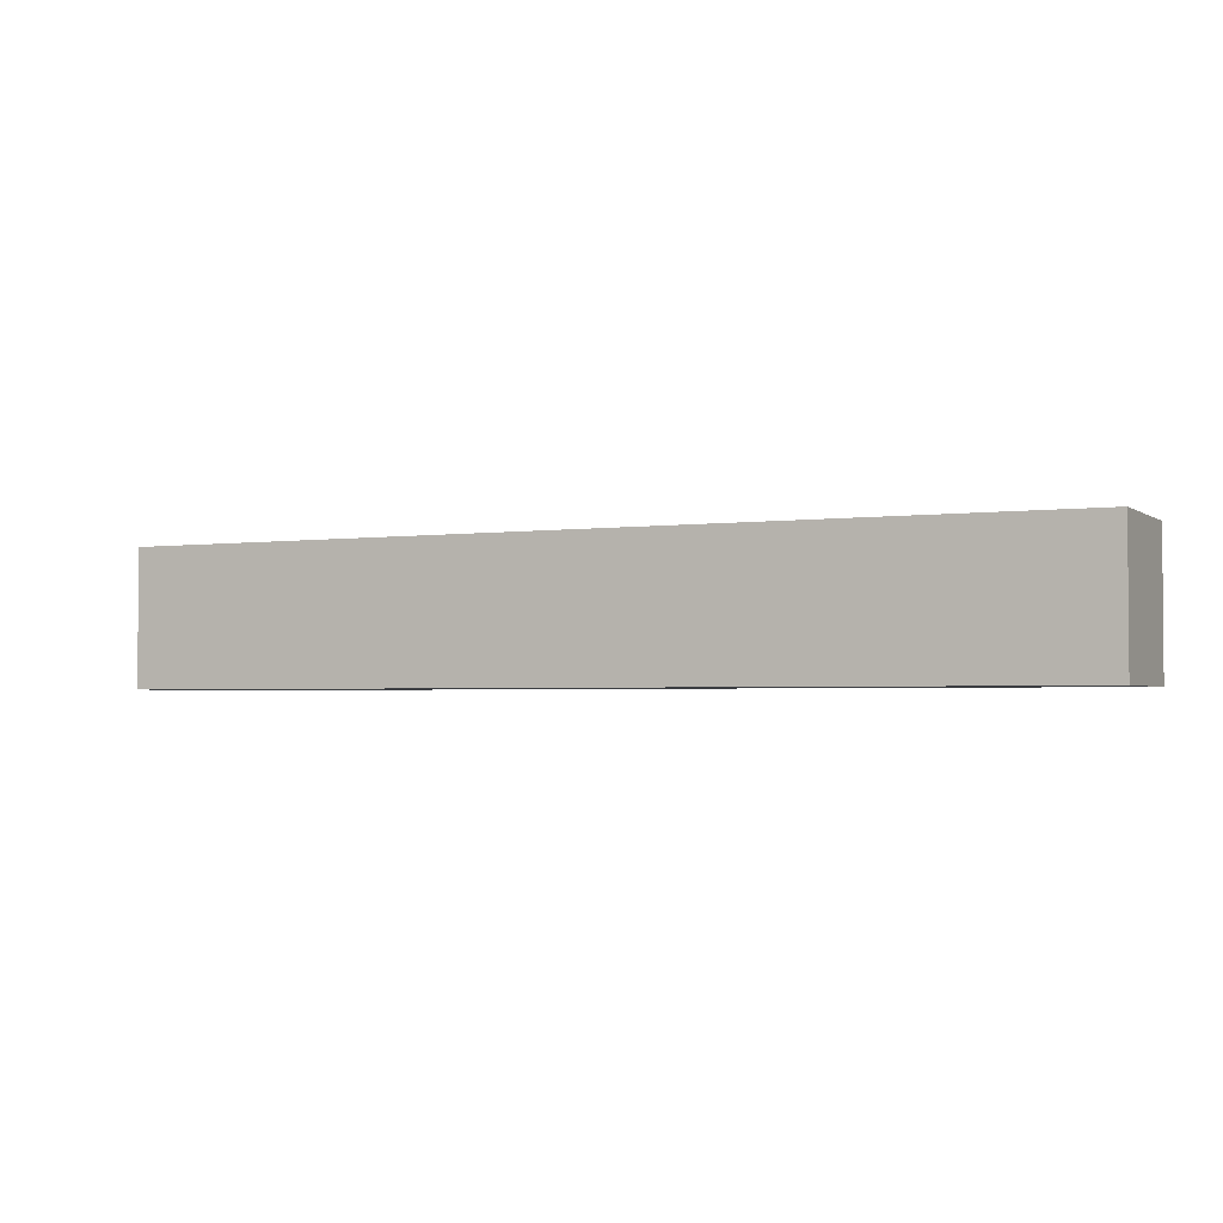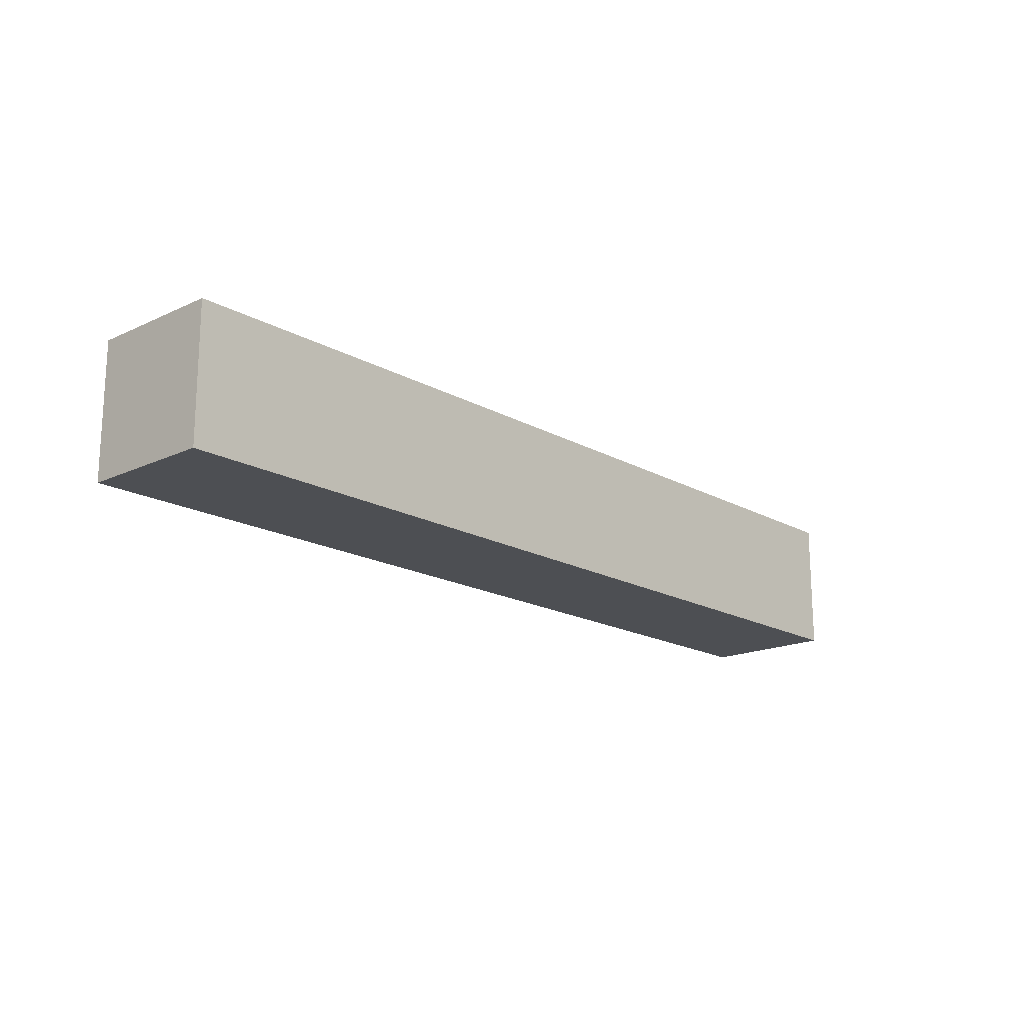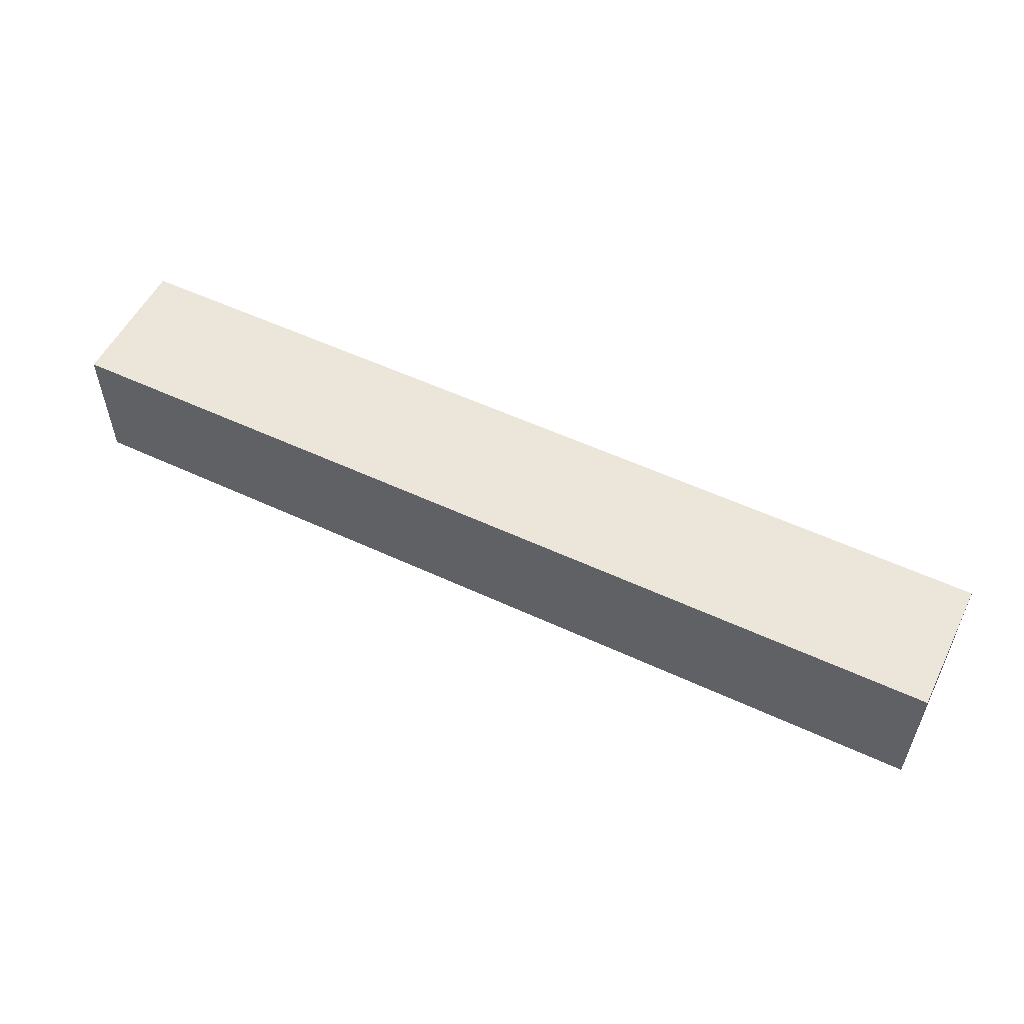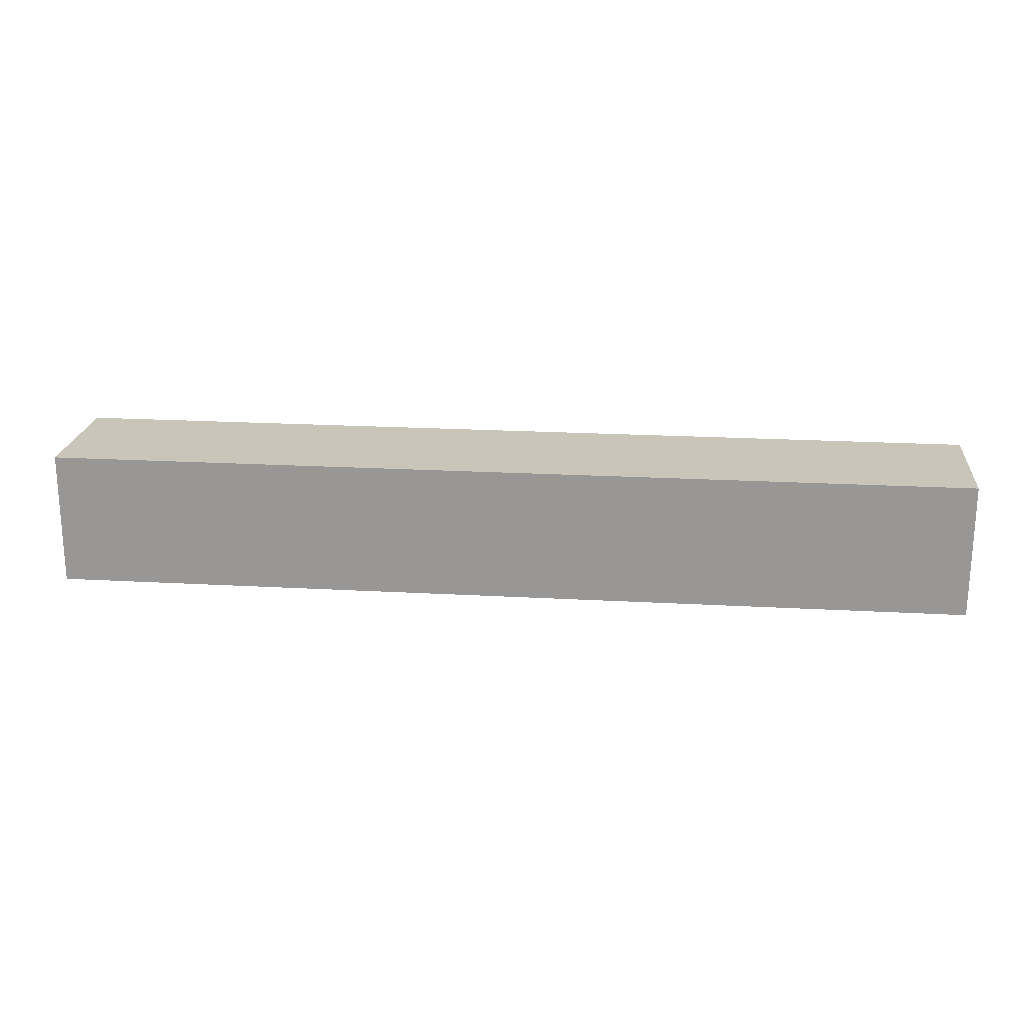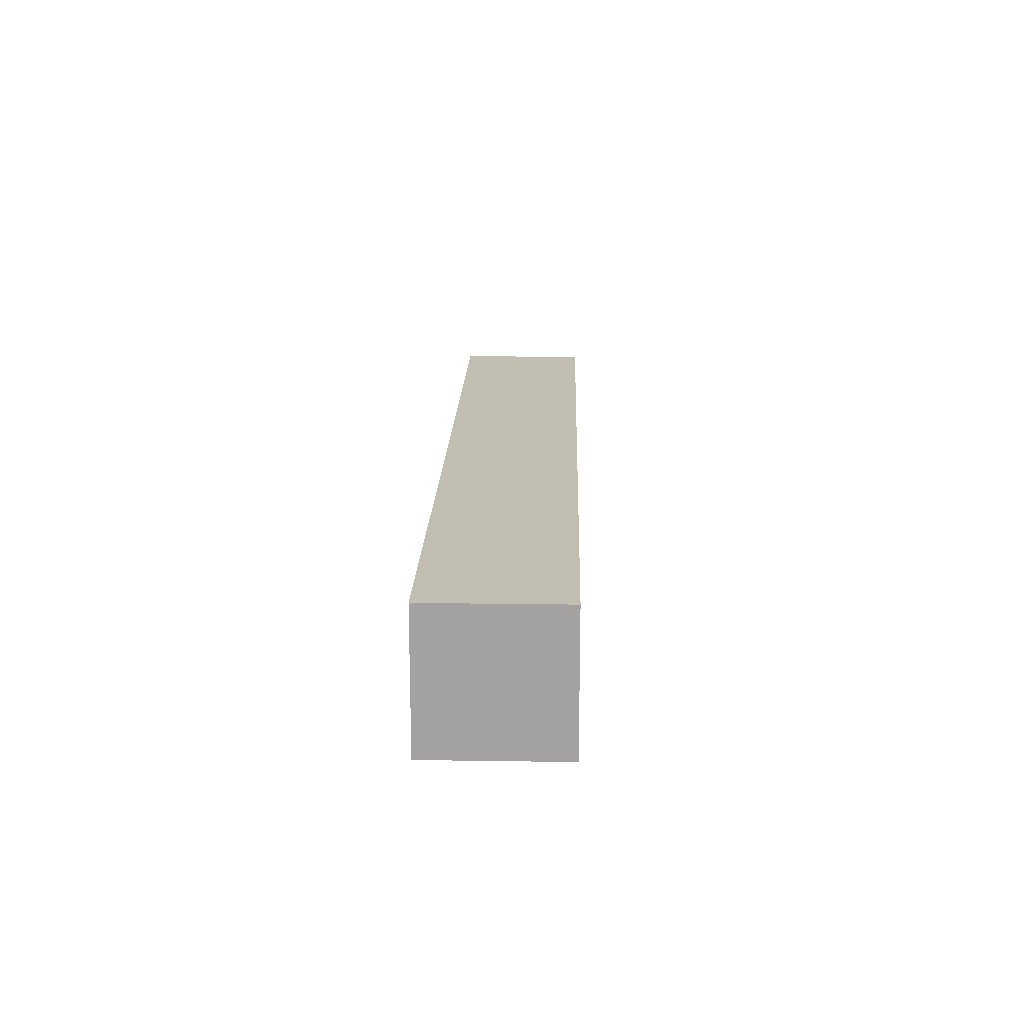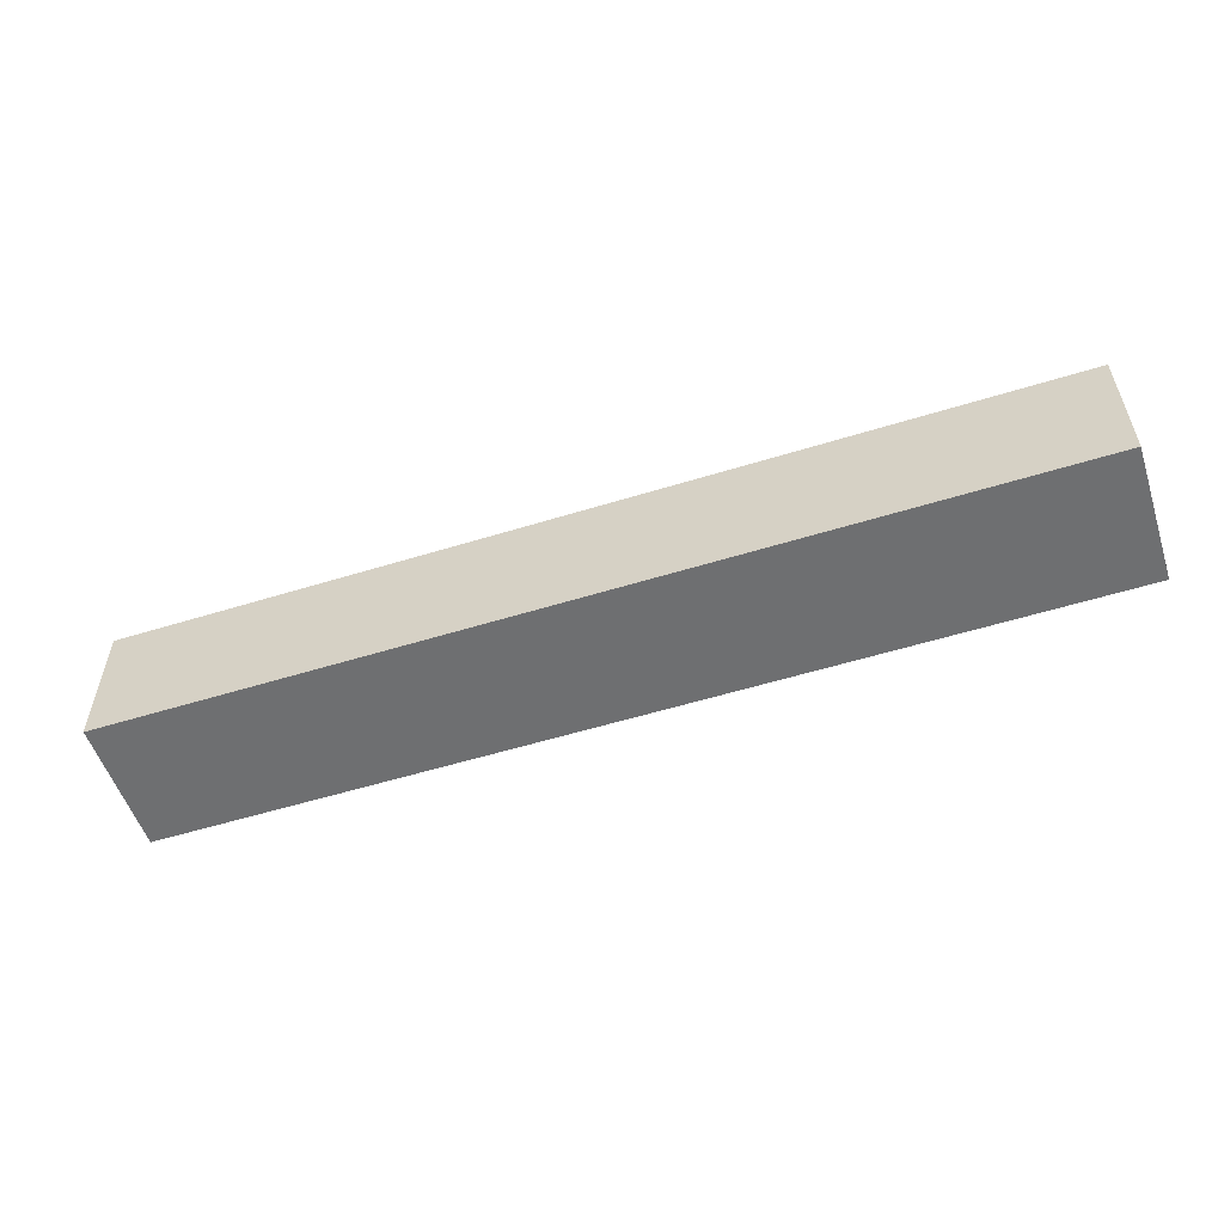
<metadata>
{"format":"obj","ext":"obj","renderer":"f3d","projection":"perspective","resolution":1024,"background":"white","views":[{"elev":-2.6,"azim":-154.4,"up":"+Y"},{"elev":-17.6,"azim":-47.6,"up":"+Y"},{"elev":54.5,"azim":26.3,"up":"+Z"},{"elev":20.7,"azim":5.8,"up":"+Y"},{"elev":17.1,"azim":-88.3,"up":"+Y"},{"elev":-54.6,"azim":18.2,"up":"+Z"}]}
</metadata>
<code>
o FingerR_Cube.017
v -0.1824 -0.02651 -0.02651
v -0.1824 -0.02651 0.02651
v -0.1824 0.02651 -0.02651
v -0.1824 0.02651 0.02651
v 0.1824 -0.02651 -0.02651
v 0.1824 -0.02651 0.02651
v 0.1824 0.02651 -0.02651
v 0.1824 0.02651 0.02651
f 1 2 4 3
f 3 4 8 7
f 7 8 6 5
f 5 6 2 1
f 3 7 5 1
f 8 4 2 6

</code>
